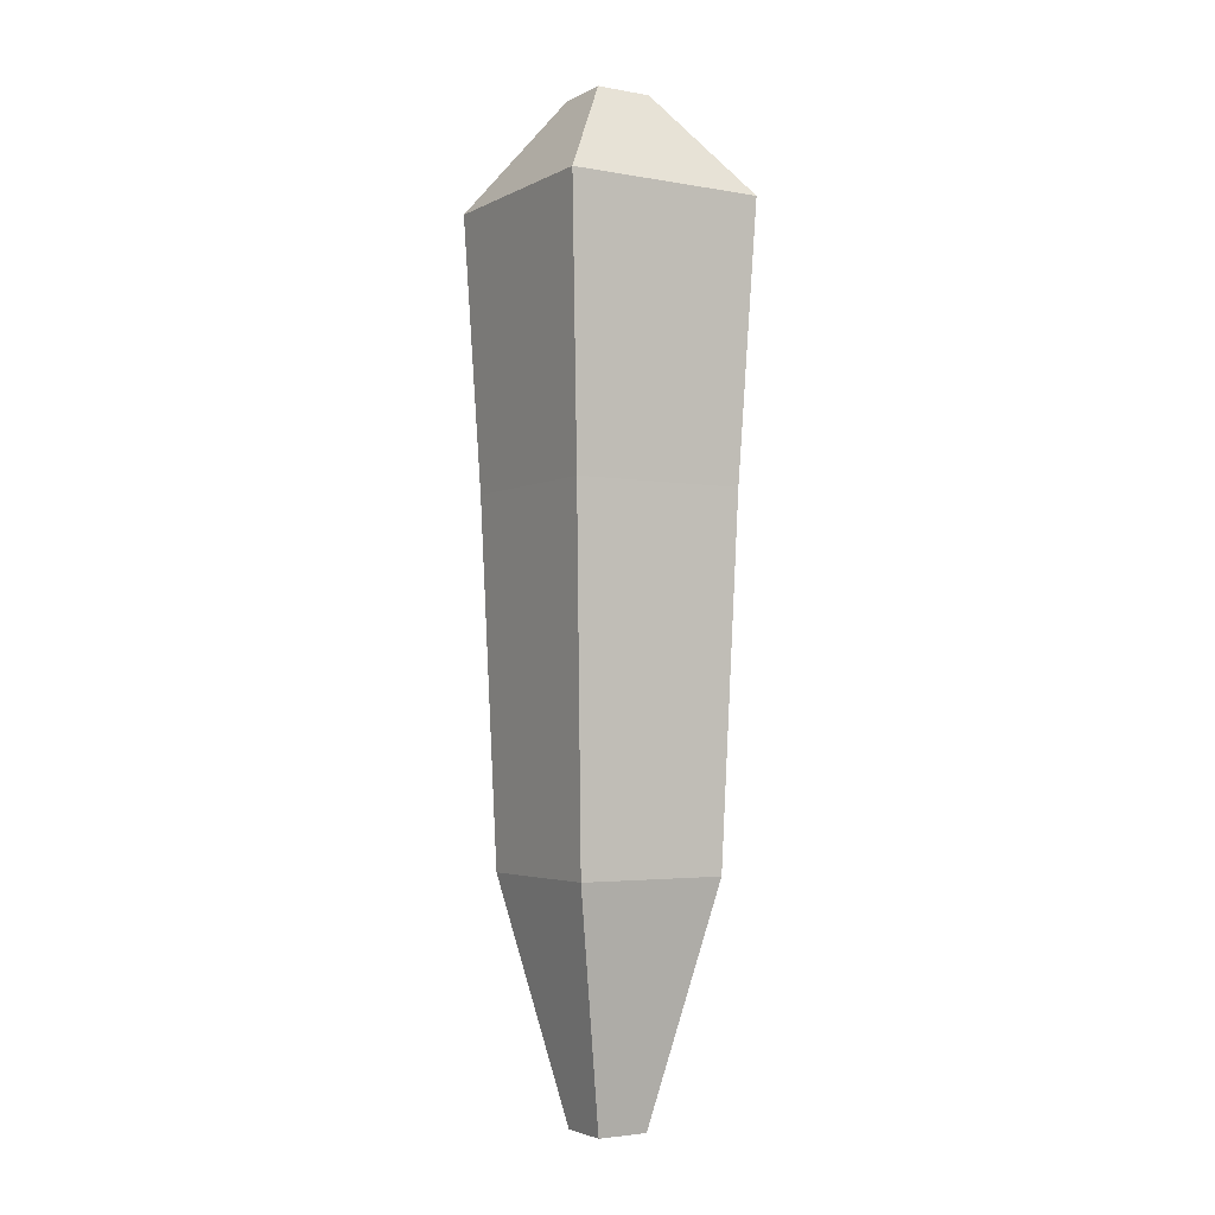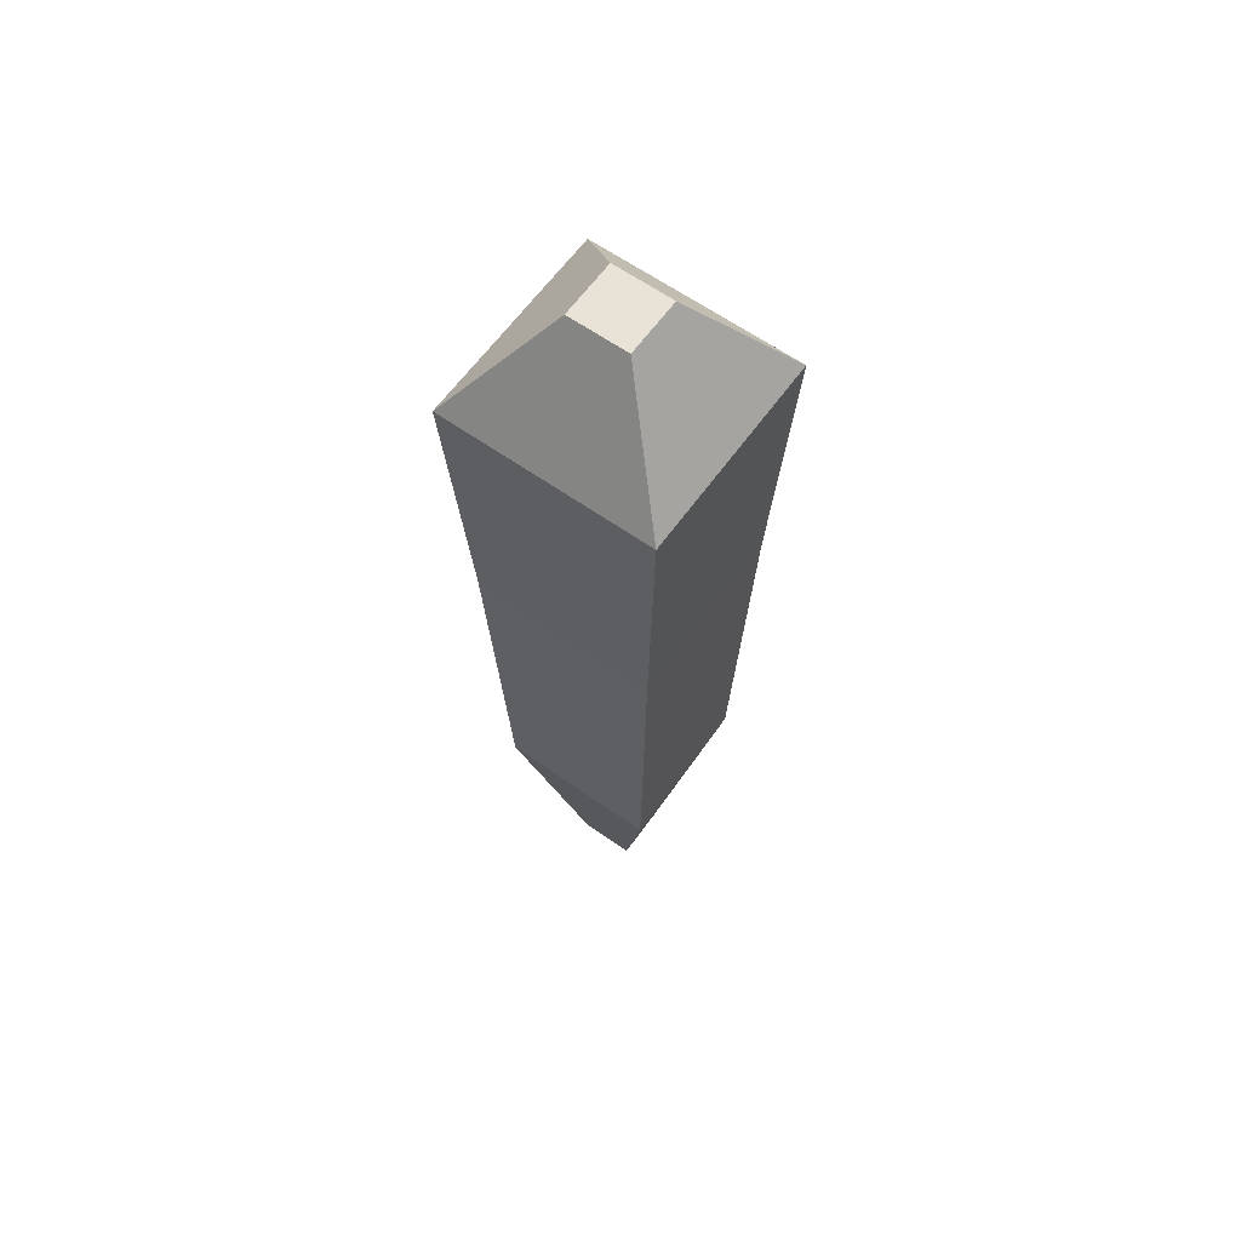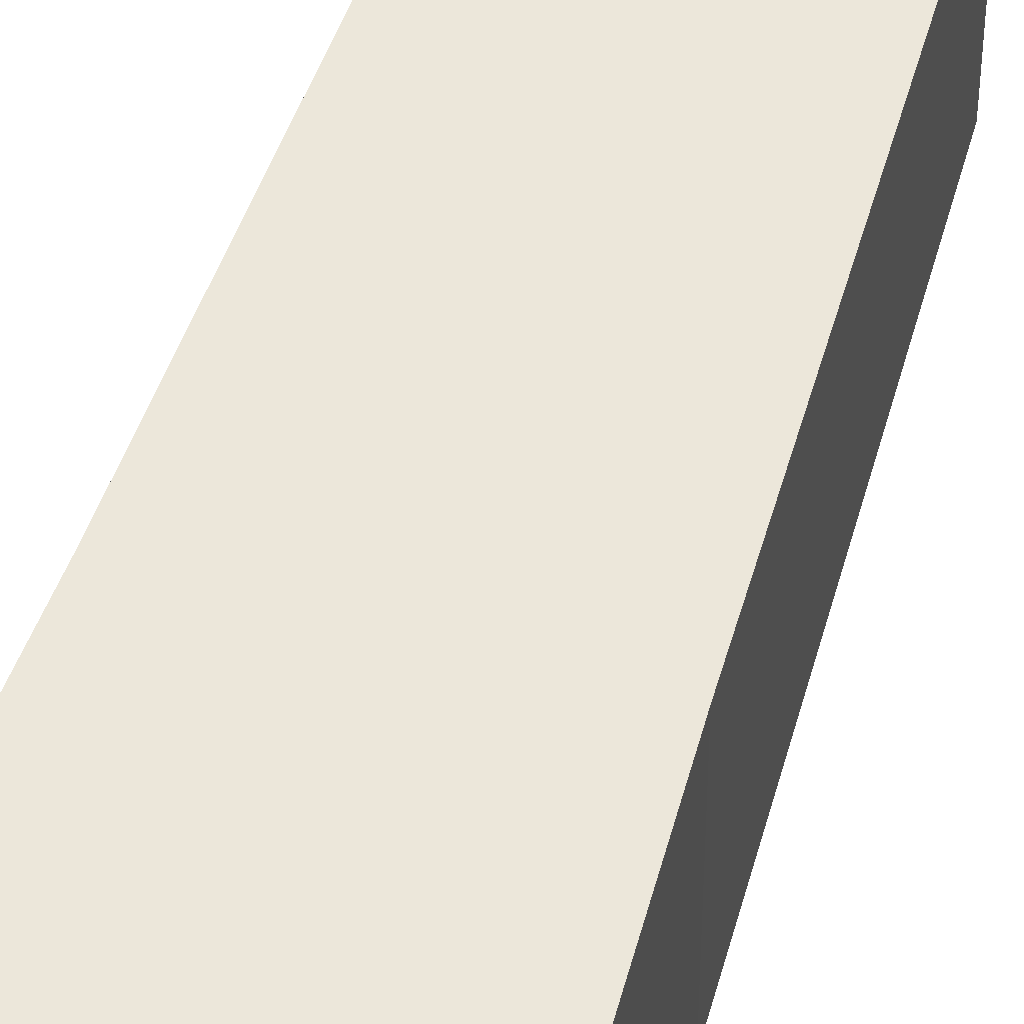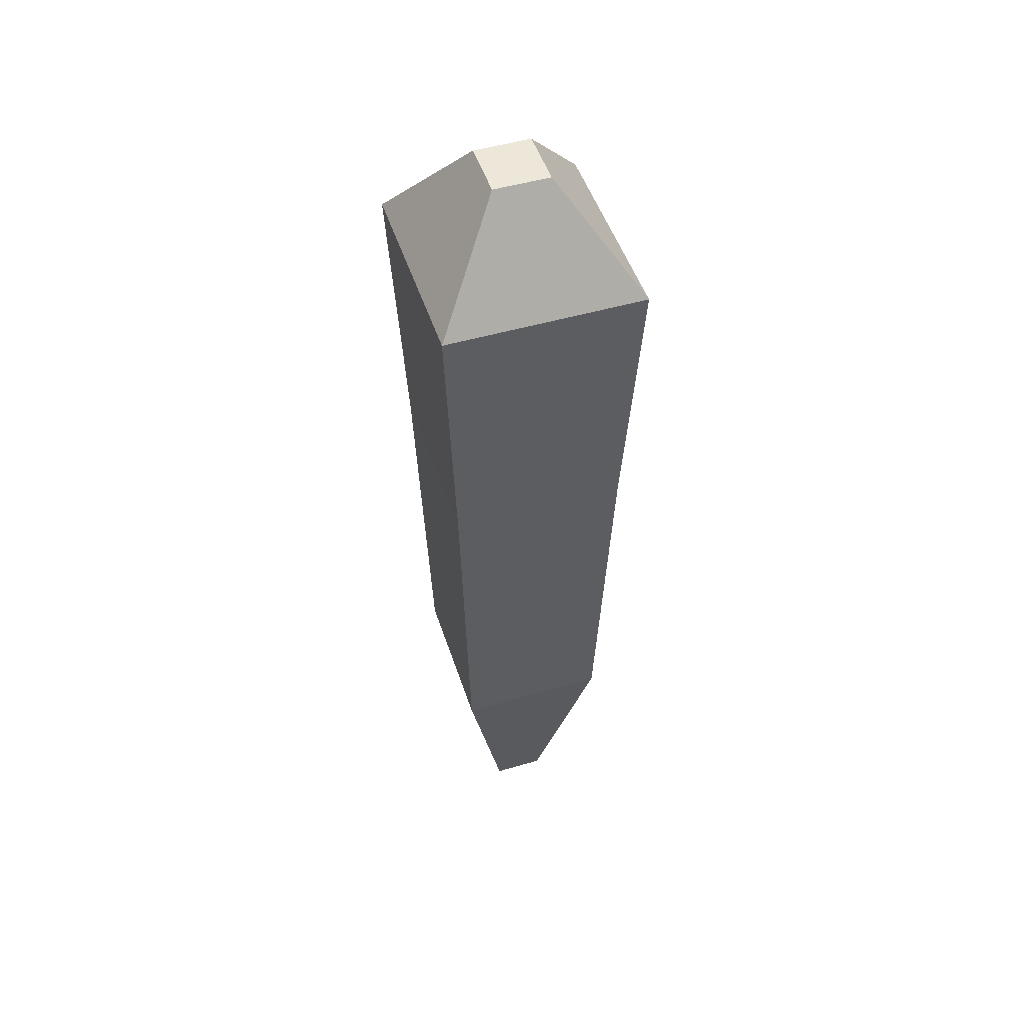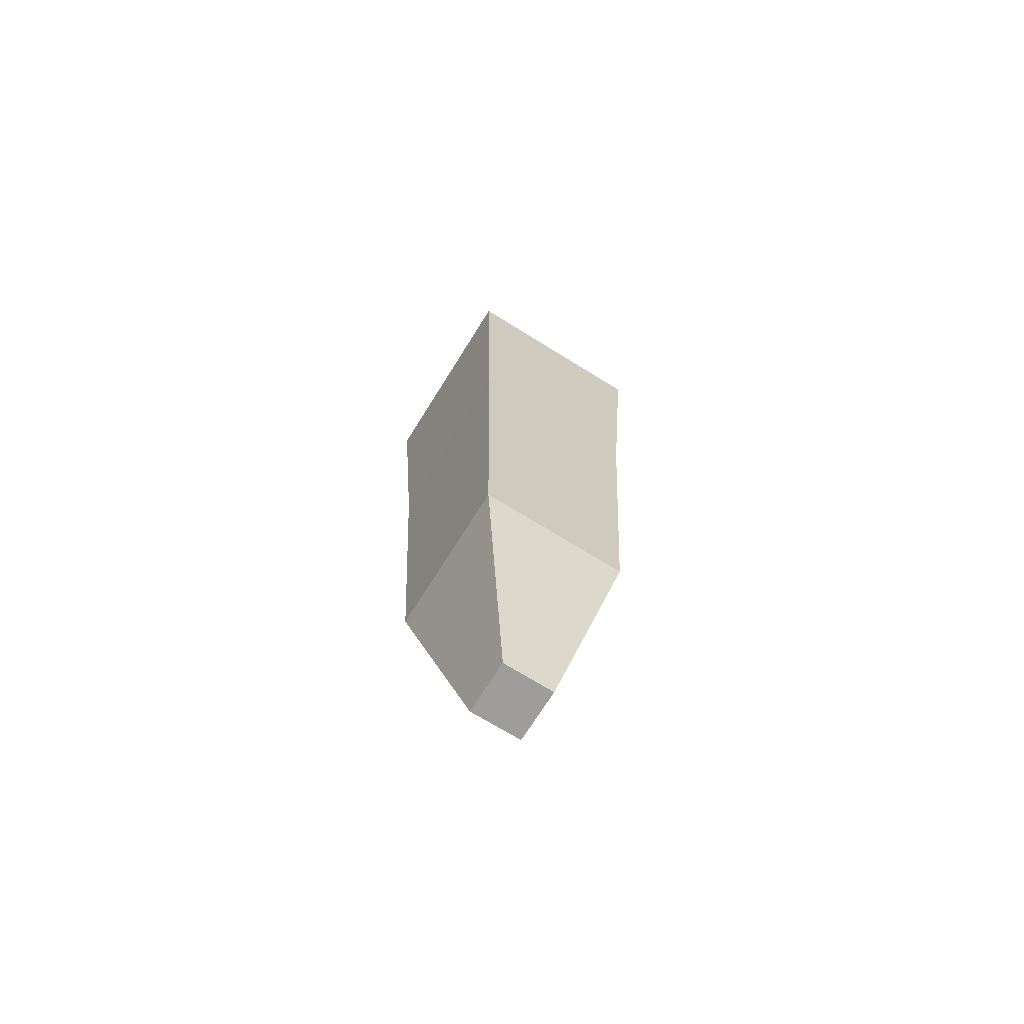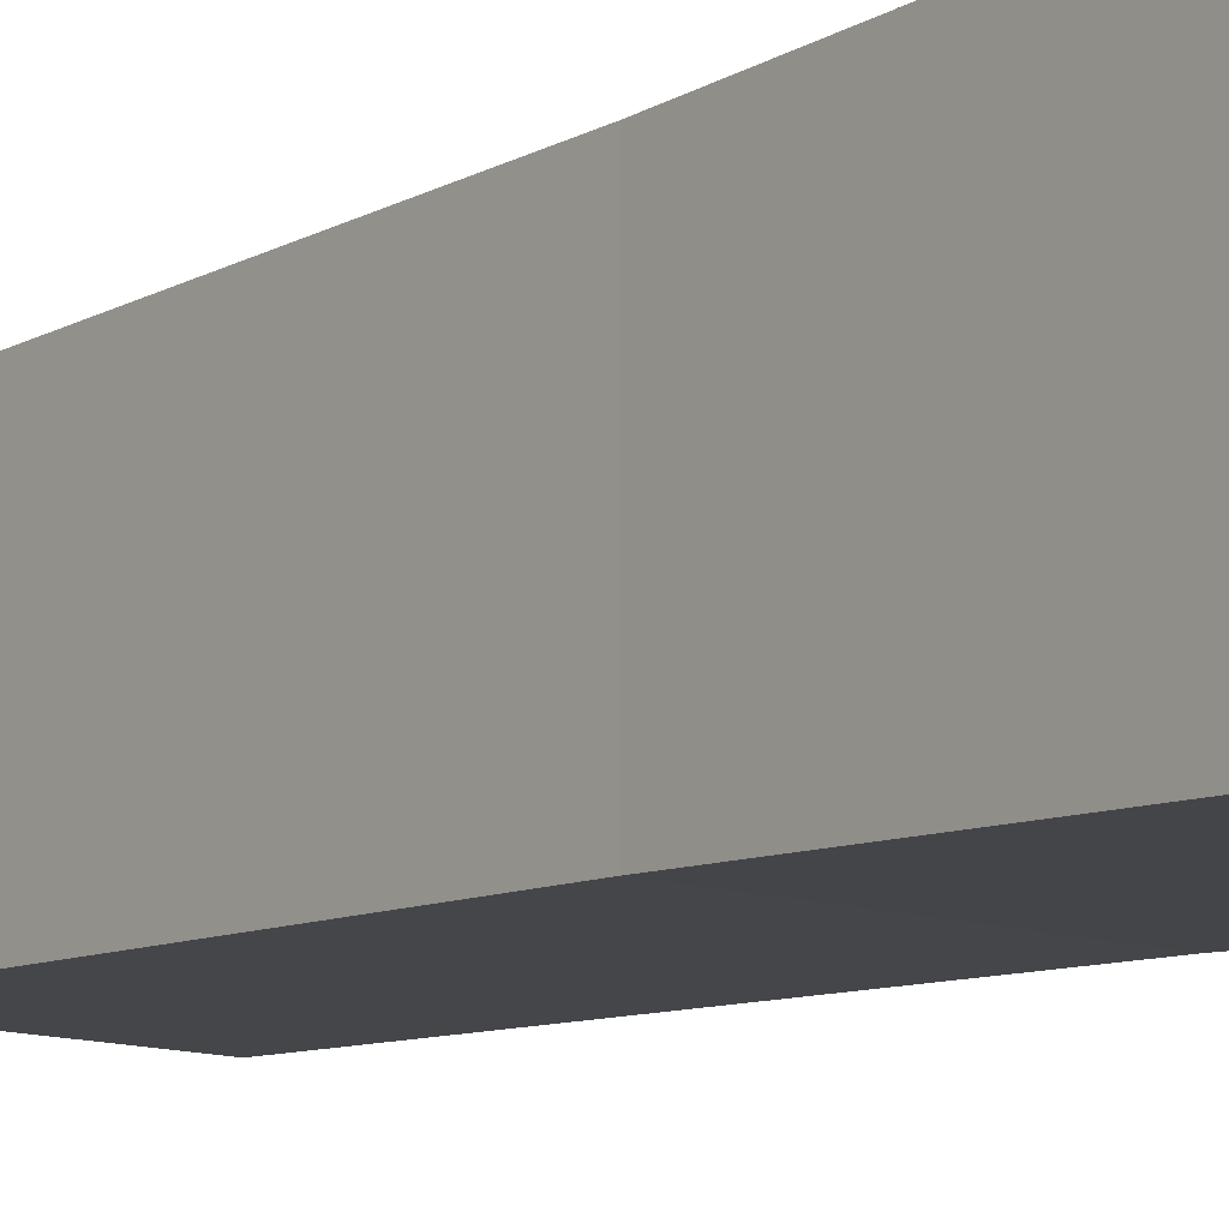
<metadata>
{"format":"obj","ext":"obj","renderer":"f3d","projection":"perspective","resolution":1024,"background":"white","views":[{"elev":-3.3,"azim":58.5,"up":"+Z"},{"elev":62.5,"azim":35.6,"up":"+Z"},{"elev":52.6,"azim":17.3,"up":"+Y"},{"elev":49.6,"azim":-107.9,"up":"+Z"},{"elev":-70.5,"azim":58.1,"up":"+Z"},{"elev":-11.0,"azim":-40.0,"up":"+Y"}]}
</metadata>
<code>
v 0.2611 -0.2519 -4.507
v 0.2846 -0.2745 4.973
v -0.2846 -0.2745 4.973
v -0.2611 -0.2519 -4.507
v 0.2611 0.2519 -4.507
v 0.2846 0.2745 4.973
v -0.2846 0.2745 4.973
v -0.2611 0.2519 -4.507
v 1.009 -0.973 3.967
v -1.009 -0.973 3.967
v 1.009 0.973 3.967
v -1.009 0.973 3.967
v 0.2611 0 -4.507
v 0.2846 0 4.973
v -0.2846 0 4.973
v -0.2611 0 -4.507
v 1.009 0 3.967
v -1.009 0 3.967
v 0 -0.2519 -4.507
v -0 -0.2745 4.973
v 0 0.2519 -4.507
v -0 0.2745 4.973
v -0 -0.973 3.967
v -0 0.973 3.967
v -0 0 4.973
v 0 0 -4.507
v -0.881 -0.8499 1.305
v -0.881 0.8499 1.305
v 0.881 -0.8499 1.305
v 0.881 0.8499 1.305
v -0.881 0 1.305
v 0.881 0 1.305
v -0 -0.8499 1.305
v -0 0.8499 1.305
v -0.7617 -0.7348 -2.199
v -0.7617 0.7348 -2.199
v 0.7617 -0.7348 -2.199
v 0.7617 0.7348 -2.199
v -0.7617 0 -2.199
v 0 -0.7348 -2.199
v 0.7617 0 -2.199
v -0 0.7348 -2.199
f 20 3 10
f 12 7 22
f 11 6 14
f 25 22 7
f 36 8 16
f 19 4 16
f 33 23 10
f 34 28 12
f 32 30 11
f 15 7 12
f 9 17 14
f 20 25 15
f 35 39 16
f 26 16 8
f 32 17 9
f 15 18 10
f 9 2 20
f 11 24 22
f 14 6 22
f 13 1 19
f 9 23 33
f 34 24 11
f 2 14 25
f 13 26 21
f 12 28 31
f 40 33 27
f 42 36 28
f 41 38 30
f 10 18 31
f 41 32 29
f 29 33 40
f 42 34 30
f 28 36 39
f 27 31 39
f 19 40 35
f 21 8 36
f 13 5 38
f 13 41 37
f 37 40 19
f 21 42 38
f 23 20 10
f 24 12 22
f 17 11 14
f 15 25 7
f 39 36 16
f 26 19 16
f 27 33 10
f 24 34 12
f 17 32 11
f 18 15 12
f 2 9 14
f 3 20 15
f 4 35 16
f 21 26 8
f 29 32 9
f 3 15 10
f 23 9 20
f 6 11 22
f 25 14 22
f 26 13 19
f 29 9 33
f 30 34 11
f 20 2 25
f 5 13 21
f 18 12 31
f 35 40 27
f 34 42 28
f 32 41 30
f 27 10 31
f 37 41 29
f 37 29 40
f 38 42 30
f 31 28 39
f 35 27 39
f 4 19 35
f 42 21 36
f 41 13 38
f 1 13 37
f 1 37 19
f 5 21 38

</code>
